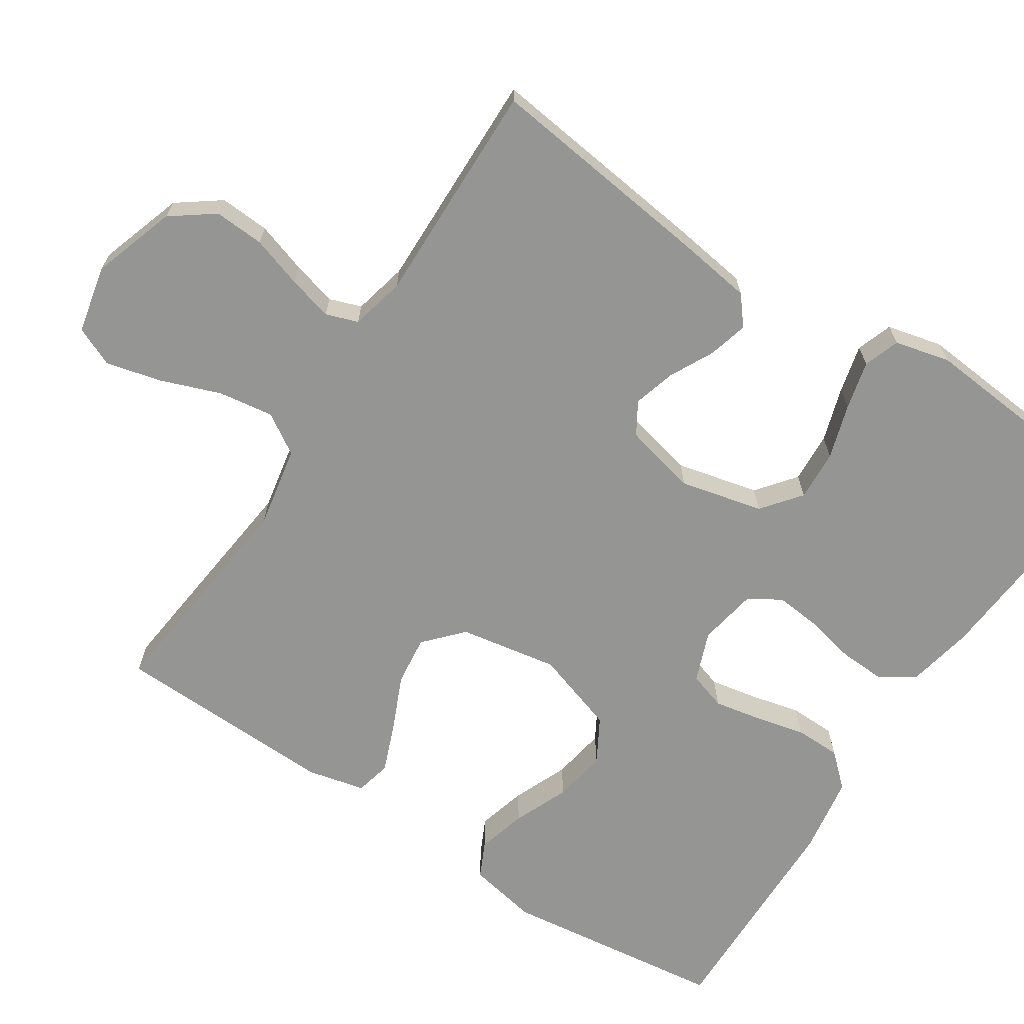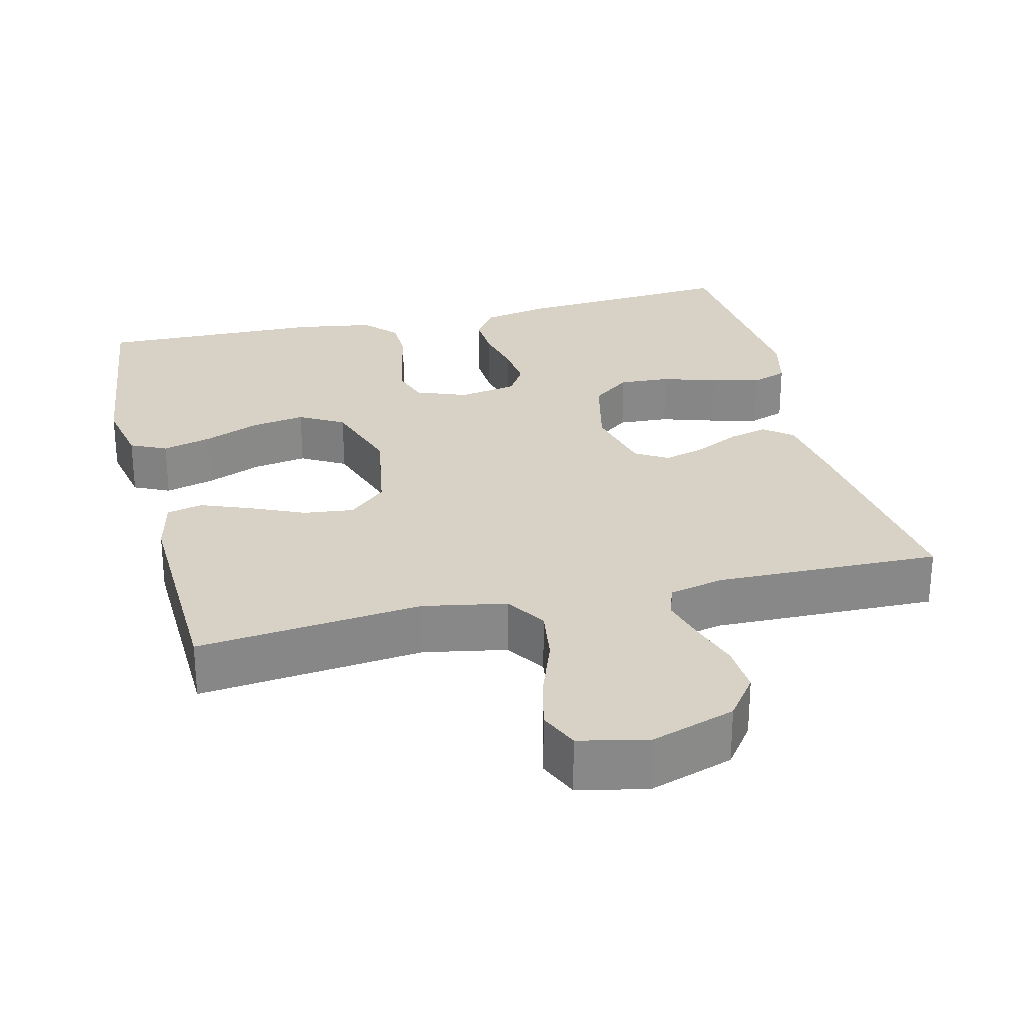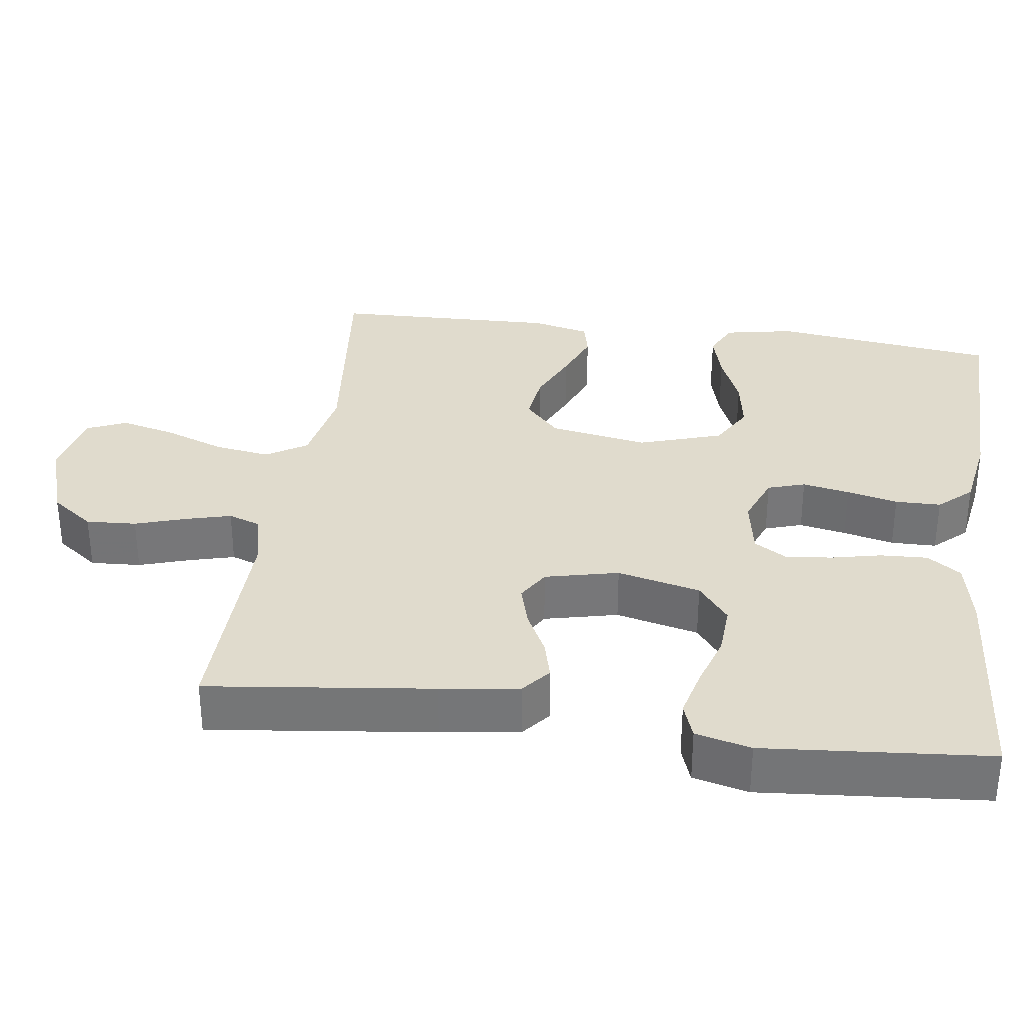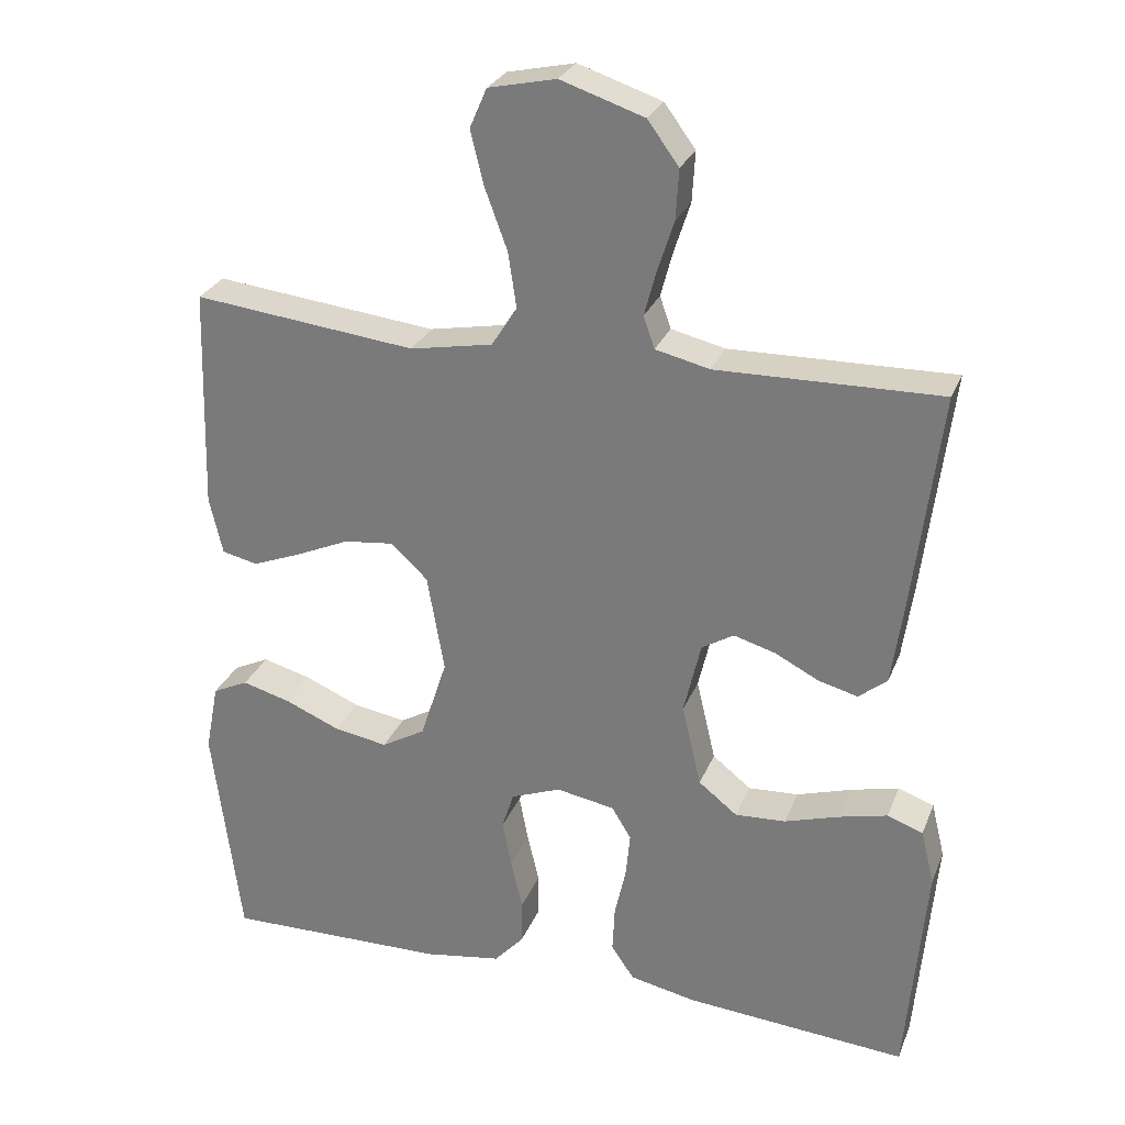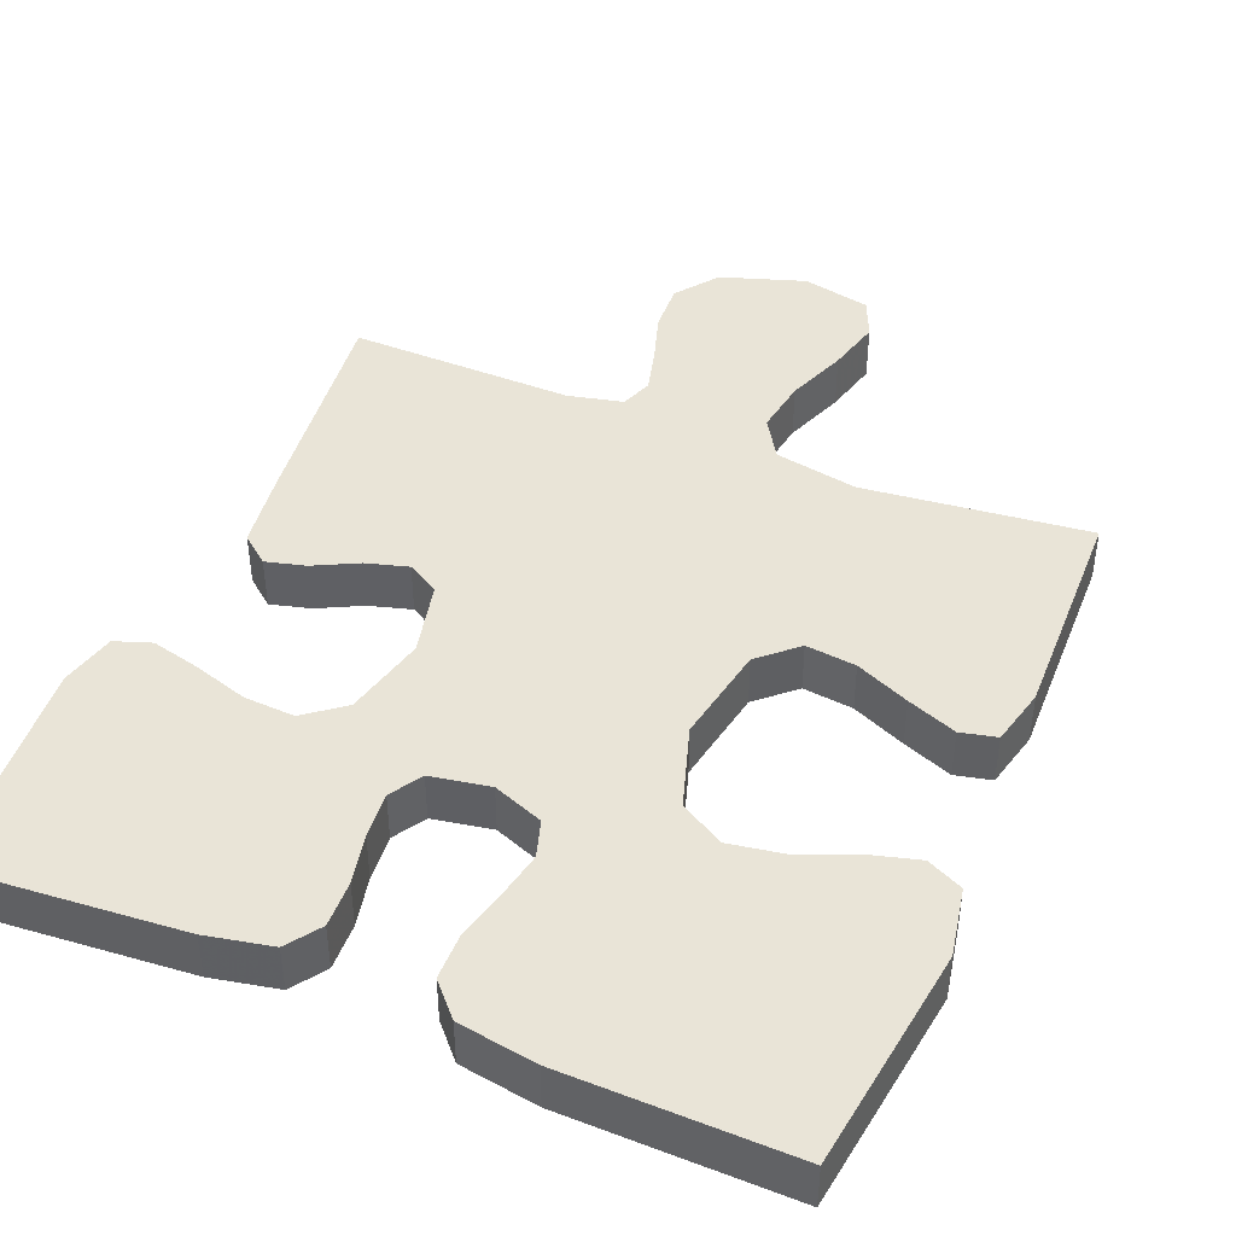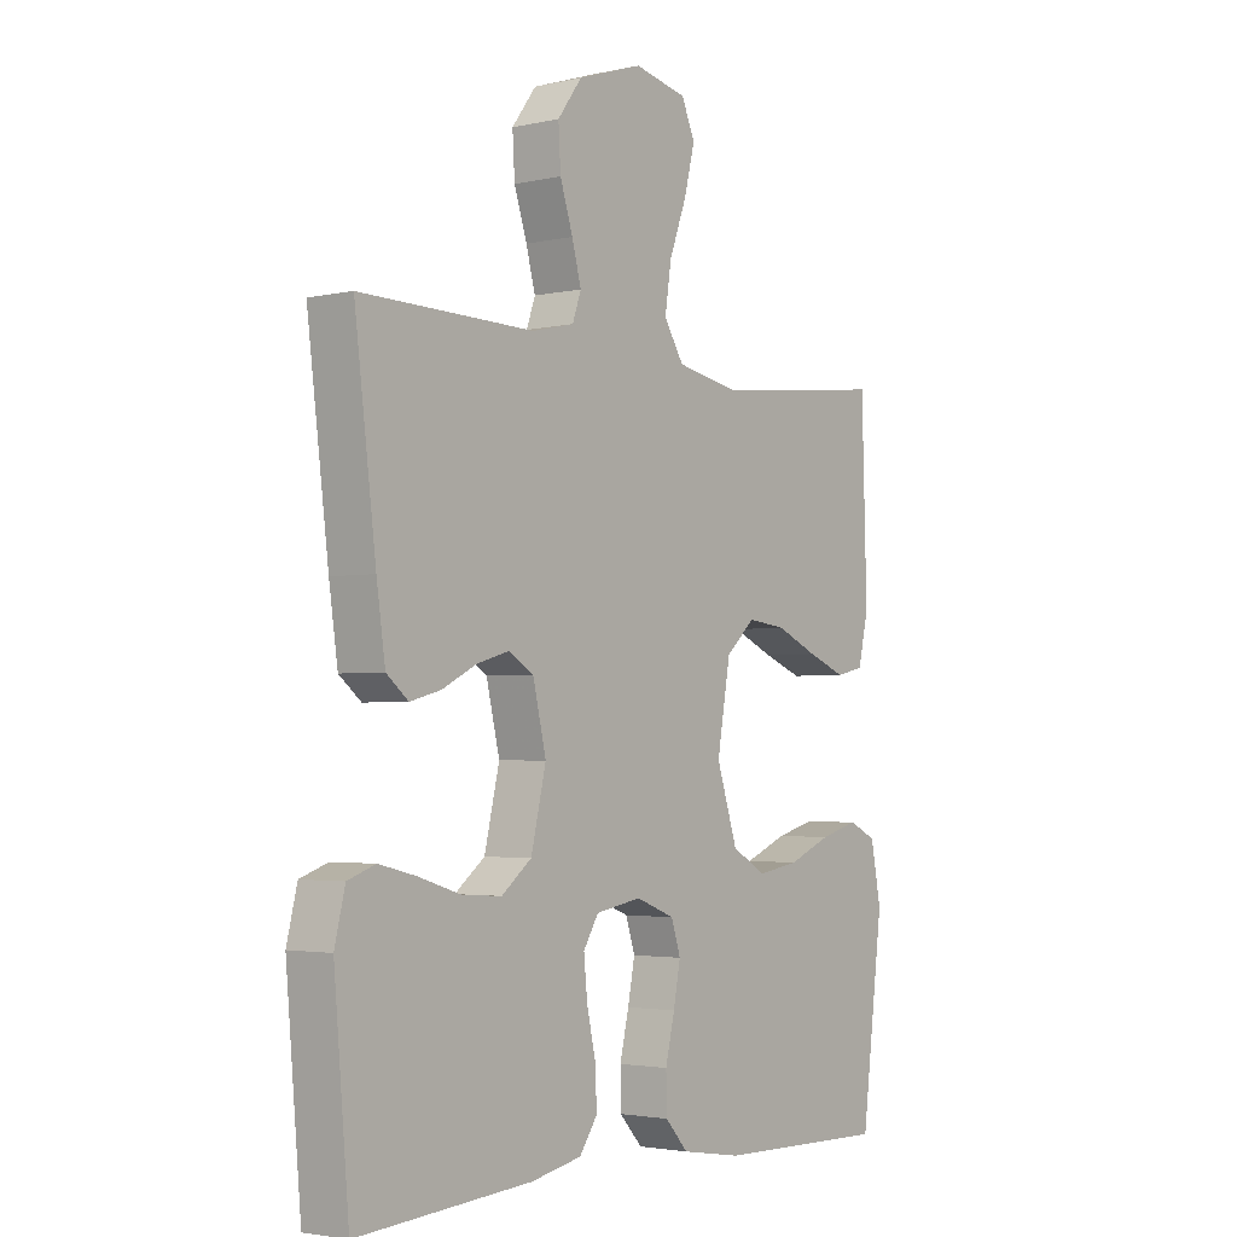
<metadata>
{"format":"obj","ext":"obj","renderer":"f3d","projection":"perspective","resolution":1024,"background":"white","views":[{"elev":-67.4,"azim":56.8,"up":"+Y"},{"elev":27.4,"azim":-13.8,"up":"+Y"},{"elev":33.2,"azim":98.0,"up":"+Y"},{"elev":27.7,"azim":19.0,"up":"+Z"},{"elev":43.4,"azim":-157.3,"up":"+Y"},{"elev":-2.8,"azim":127.7,"up":"+Z"}]}
</metadata>
<code>
v 0.5 0.07 -0.5
v 0.2 0.07 -0.477
v 0.112 0.07 -0.459
v 0.081 0.07 -0.414
v 0.084 0.07 -0.351
v 0.099 0.07 -0.284
v 0.105 0.07 -0.222
v 0.079 0.07 -0.179
v 0 0.07 -0.165
v -0.067 0.07 -0.191
v -0.083 0.07 -0.241
v -0.071 0.07 -0.304
v -0.055 0.07 -0.372
v -0.056 0.07 -0.433
v -0.096 0.07 -0.477
v -0.2 0.07 -0.494
v -0.5 0.07 -0.5
v -0.538 0.07 -0.2
v -0.52 0.07 -0.107
v -0.472 0.07 -0.084
v -0.406 0.07 -0.102
v -0.332 0.07 -0.133
v -0.26 0.07 -0.145
v -0.201 0.07 -0.111
v -0.165 0.07 0
v -0.188 0.07 0.132
v -0.238 0.07 0.178
v -0.305 0.07 0.17
v -0.377 0.07 0.138
v -0.443 0.07 0.112
v -0.491 0.07 0.123
v -0.509 0.07 0.2
v -0.5 0.07 0.5
v -0.2 0.07 0.467
v -0.089 0.07 0.488
v -0.055 0.07 0.542
v -0.066 0.07 0.616
v -0.096 0.07 0.697
v -0.114 0.07 0.77
v -0.091 0.07 0.823
v 0 0.07 0.843
v 0.112 0.07 0.806
v 0.154 0.07 0.749
v 0.15 0.07 0.682
v 0.128 0.07 0.614
v 0.112 0.07 0.554
v 0.127 0.07 0.511
v 0.2 0.07 0.494
v 0.5 0.07 0.5
v 0.463 0.07 0.2
v 0.448 0.07 0.095
v 0.41 0.07 0.064
v 0.357 0.07 0.078
v 0.298 0.07 0.108
v 0.242 0.07 0.124
v 0.199 0.07 0.098
v 0.176 0.07 0
v 0.202 0.07 -0.111
v 0.254 0.07 -0.152
v 0.322 0.07 -0.148
v 0.395 0.07 -0.125
v 0.46 0.07 -0.109
v 0.508 0.07 -0.126
v 0.526 0.07 -0.2
v 0.5 0 -0.5
v 0.2 0 -0.477
v 0.112 0 -0.459
v 0.081 0 -0.414
v 0.084 0 -0.351
v 0.099 0 -0.284
v 0.105 0 -0.222
v 0.079 0 -0.179
v 0 0 -0.165
v -0.067 0 -0.191
v -0.083 0 -0.241
v -0.071 0 -0.304
v -0.055 0 -0.372
v -0.056 0 -0.433
v -0.096 0 -0.477
v -0.2 0 -0.494
v -0.5 0 -0.5
v -0.538 0 -0.2
v -0.52 0 -0.107
v -0.472 0 -0.084
v -0.406 0 -0.102
v -0.332 0 -0.133
v -0.26 0 -0.145
v -0.201 0 -0.111
v -0.165 0 0
v -0.188 0 0.132
v -0.238 0 0.178
v -0.305 0 0.17
v -0.377 0 0.138
v -0.443 0 0.112
v -0.491 0 0.123
v -0.509 0 0.2
v -0.5 0 0.5
v -0.2 0 0.467
v -0.089 0 0.488
v -0.055 0 0.542
v -0.066 0 0.616
v -0.096 0 0.697
v -0.114 0 0.77
v -0.091 0 0.823
v 0 0 0.843
v 0.112 0 0.806
v 0.154 0 0.749
v 0.15 0 0.682
v 0.128 0 0.614
v 0.112 0 0.554
v 0.127 0 0.511
v 0.2 0 0.494
v 0.5 0 0.5
v 0.463 0 0.2
v 0.448 0 0.095
v 0.41 0 0.064
v 0.357 0 0.078
v 0.298 0 0.108
v 0.242 0 0.124
v 0.199 0 0.098
v 0.176 0 0
v 0.202 0 -0.111
v 0.254 0 -0.152
v 0.322 0 -0.148
v 0.395 0 -0.125
v 0.46 0 -0.109
v 0.508 0 -0.126
v 0.526 0 -0.2
f 60 61 62 63
f 60 63 64 1
f 51 52 53 54
f 51 54 55
f 48 49 50 51
f 47 48 51 55
f 46 47 55 56
f 42 43 44 45
f 42 45 46
f 41 42 46
f 37 38 39 40
f 36 37 40 41
f 31 32 33 34
f 31 34 35
f 28 29 30 31
f 28 31 35
f 27 28 35
f 26 27 35 36
f 19 20 21 22
f 19 22 23
f 18 19 23
f 17 18 23
f 16 17 23 24
f 12 13 14 15
f 11 12 15 16
f 10 11 16 24
f 3 4 5 6
f 3 6 7
f 2 3 7
f 59 60 1 2
f 58 59 2 7
f 57 58 7 8
f 56 57 8 9
f 36 41 46 56
f 25 26 36 56
f 24 25 56
f 9 10 24 56
f 127 126 125 124
f 65 128 127 124
f 118 117 116 115
f 119 118 115
f 115 114 113 112
f 119 115 112 111
f 120 119 111 110
f 109 108 107 106
f 110 109 106
f 110 106 105
f 104 103 102 101
f 105 104 101 100
f 98 97 96 95
f 99 98 95
f 95 94 93 92
f 99 95 92
f 99 92 91
f 100 99 91 90
f 86 85 84 83
f 87 86 83
f 87 83 82
f 87 82 81
f 88 87 81 80
f 79 78 77 76
f 80 79 76 75
f 88 80 75 74
f 70 69 68 67
f 71 70 67
f 71 67 66
f 66 65 124 123
f 71 66 123 122
f 72 71 122 121
f 73 72 121 120
f 120 110 105 100
f 120 100 90 89
f 120 89 88
f 120 88 74 73
f 1 65 66 2
f 2 66 67 3
f 3 67 68 4
f 4 68 69 5
f 5 69 70 6
f 6 70 71 7
f 7 71 72 8
f 8 72 73 9
f 9 73 74 10
f 10 74 75 11
f 11 75 76 12
f 12 76 77 13
f 13 77 78 14
f 14 78 79 15
f 15 79 80 16
f 16 80 81 17
f 17 81 82 18
f 18 82 83 19
f 19 83 84 20
f 20 84 85 21
f 21 85 86 22
f 22 86 87 23
f 23 87 88 24
f 24 88 89 25
f 25 89 90 26
f 26 90 91 27
f 27 91 92 28
f 28 92 93 29
f 29 93 94 30
f 30 94 95 31
f 31 95 96 32
f 32 96 97 33
f 33 97 98 34
f 34 98 99 35
f 35 99 100 36
f 36 100 101 37
f 37 101 102 38
f 38 102 103 39
f 39 103 104 40
f 40 104 105 41
f 41 105 106 42
f 42 106 107 43
f 43 107 108 44
f 44 108 109 45
f 45 109 110 46
f 46 110 111 47
f 47 111 112 48
f 48 112 113 49
f 49 113 114 50
f 50 114 115 51
f 51 115 116 52
f 52 116 117 53
f 53 117 118 54
f 54 118 119 55
f 55 119 120 56
f 56 120 121 57
f 57 121 122 58
f 58 122 123 59
f 59 123 124 60
f 60 124 125 61
f 61 125 126 62
f 62 126 127 63
f 63 127 128 64
f 64 128 65 1

</code>
